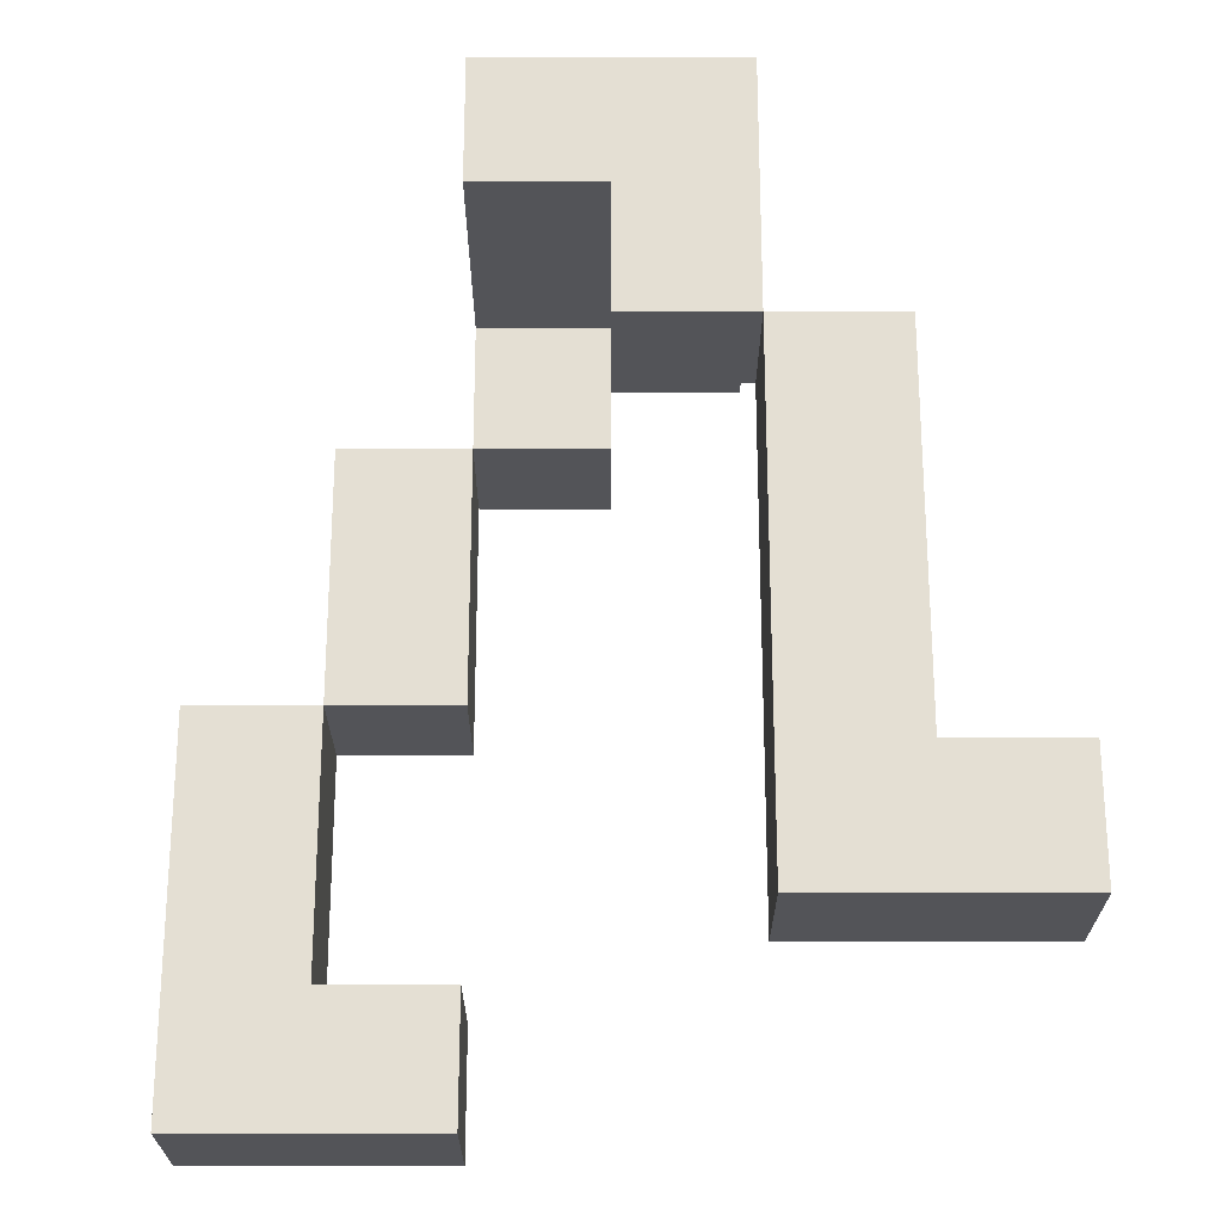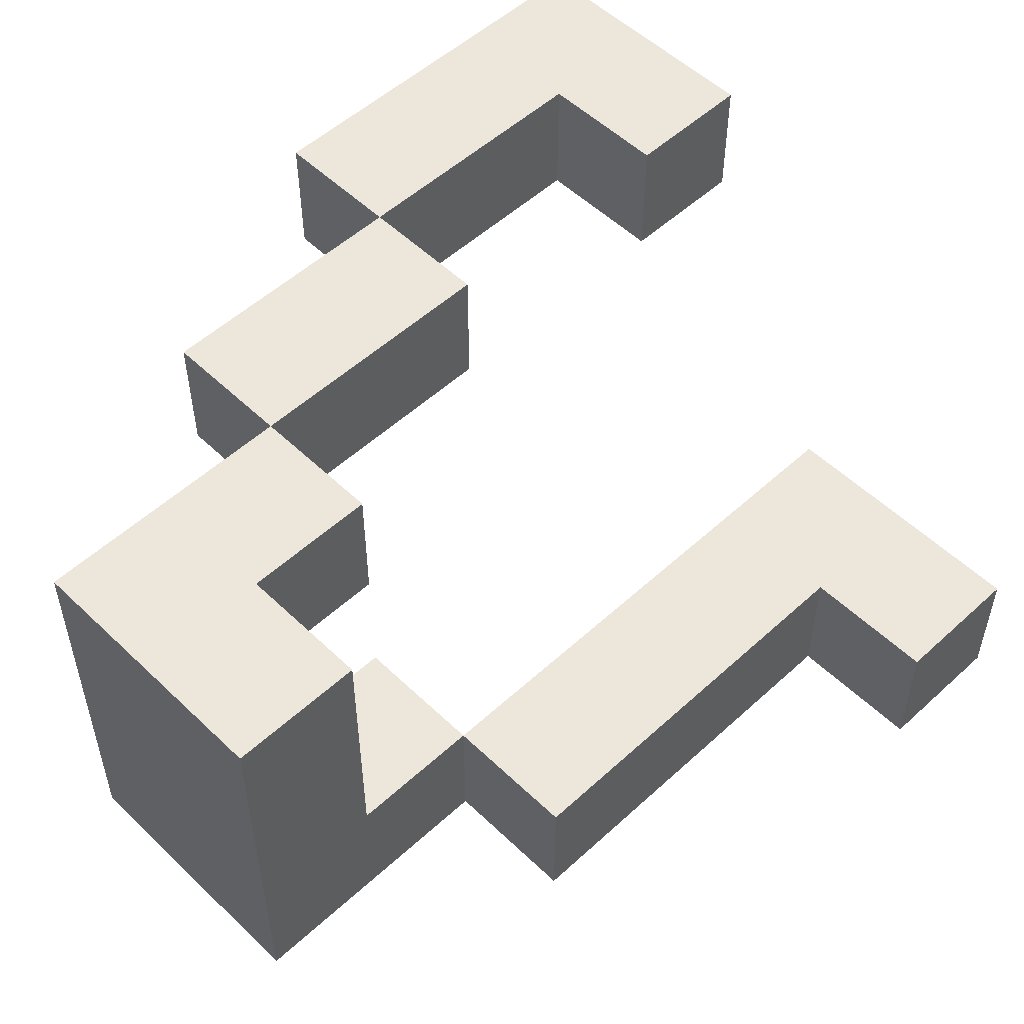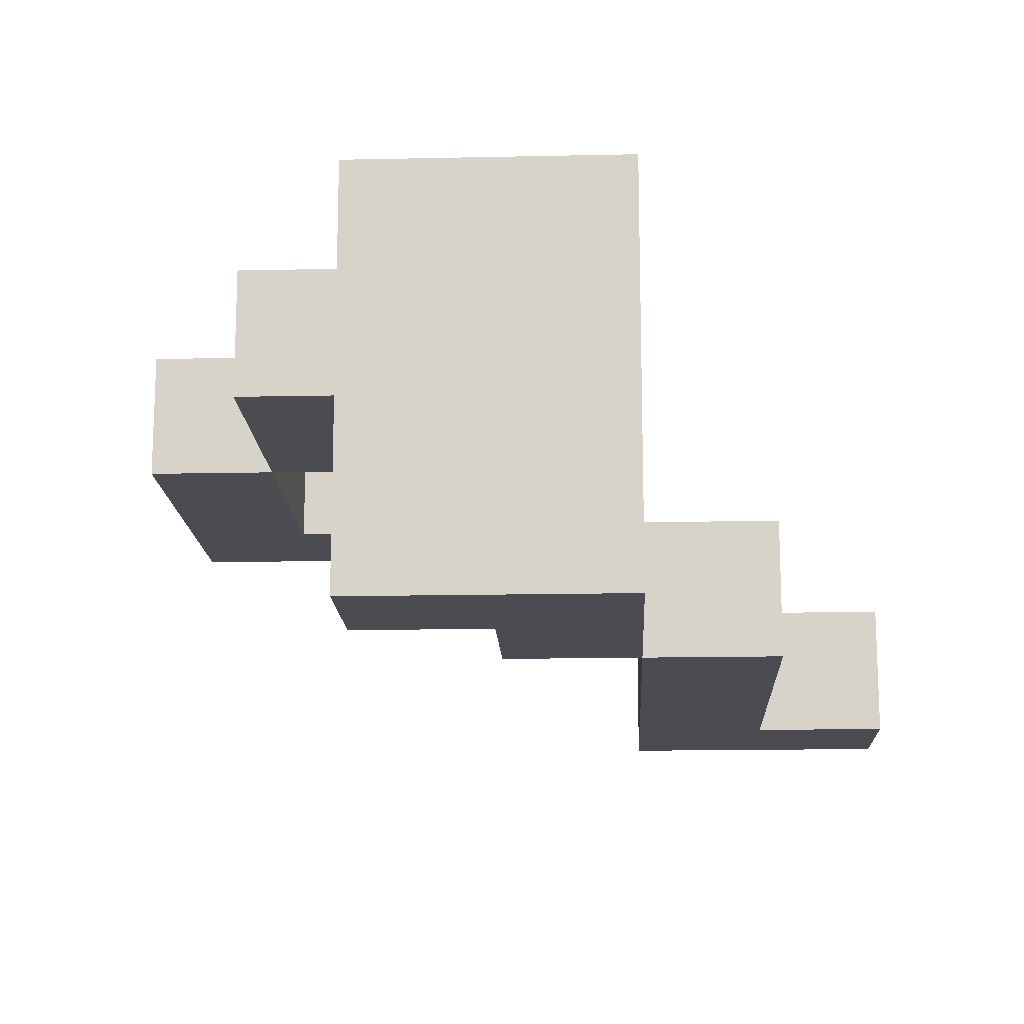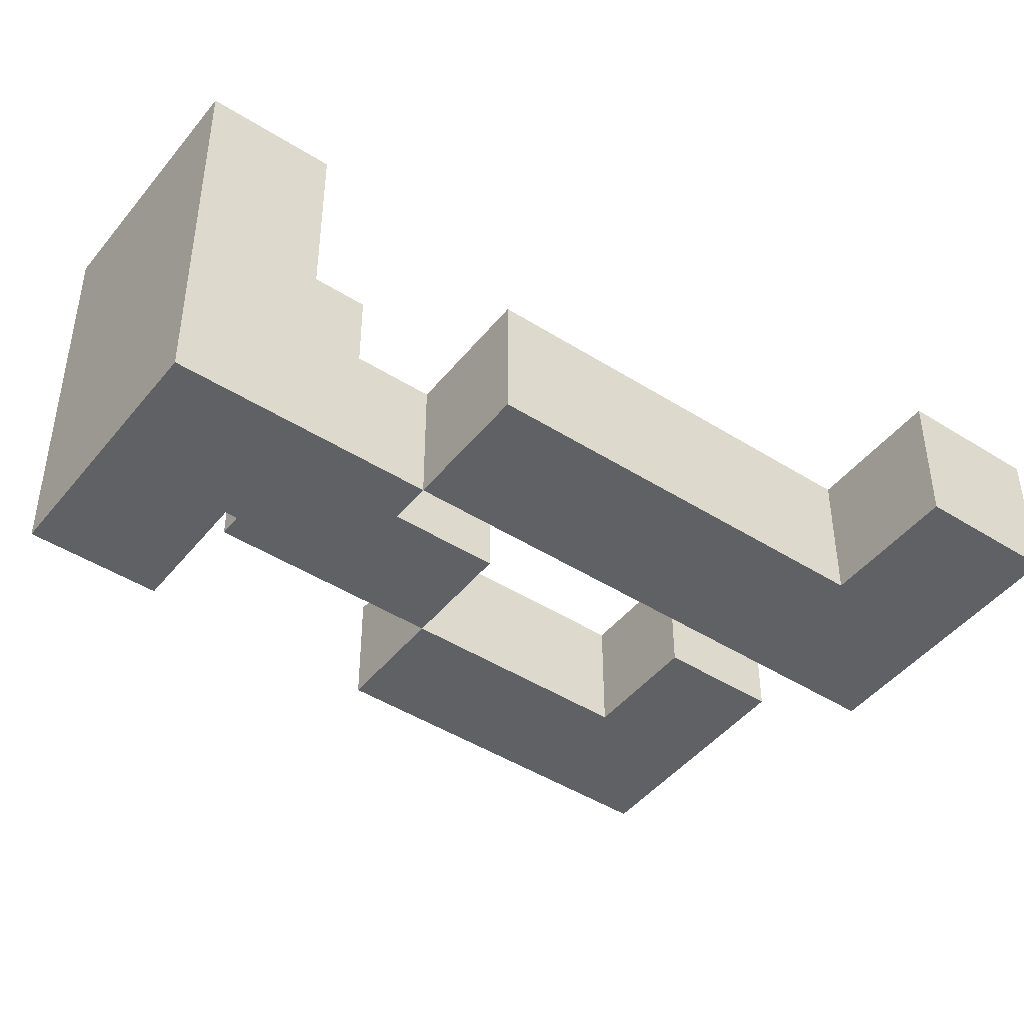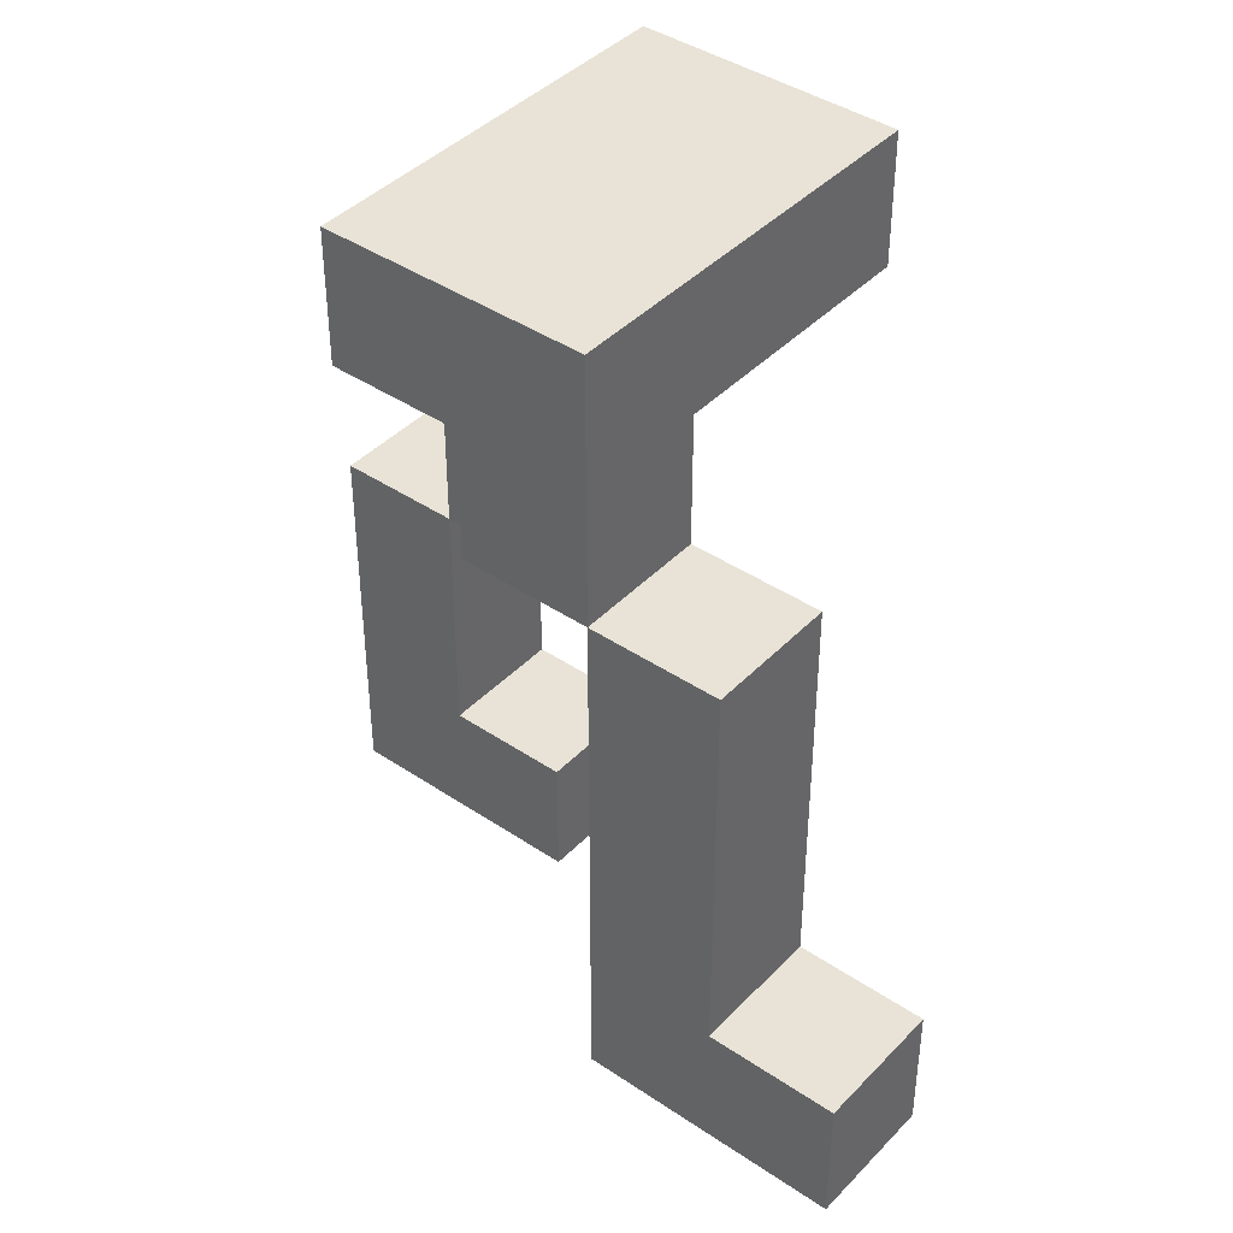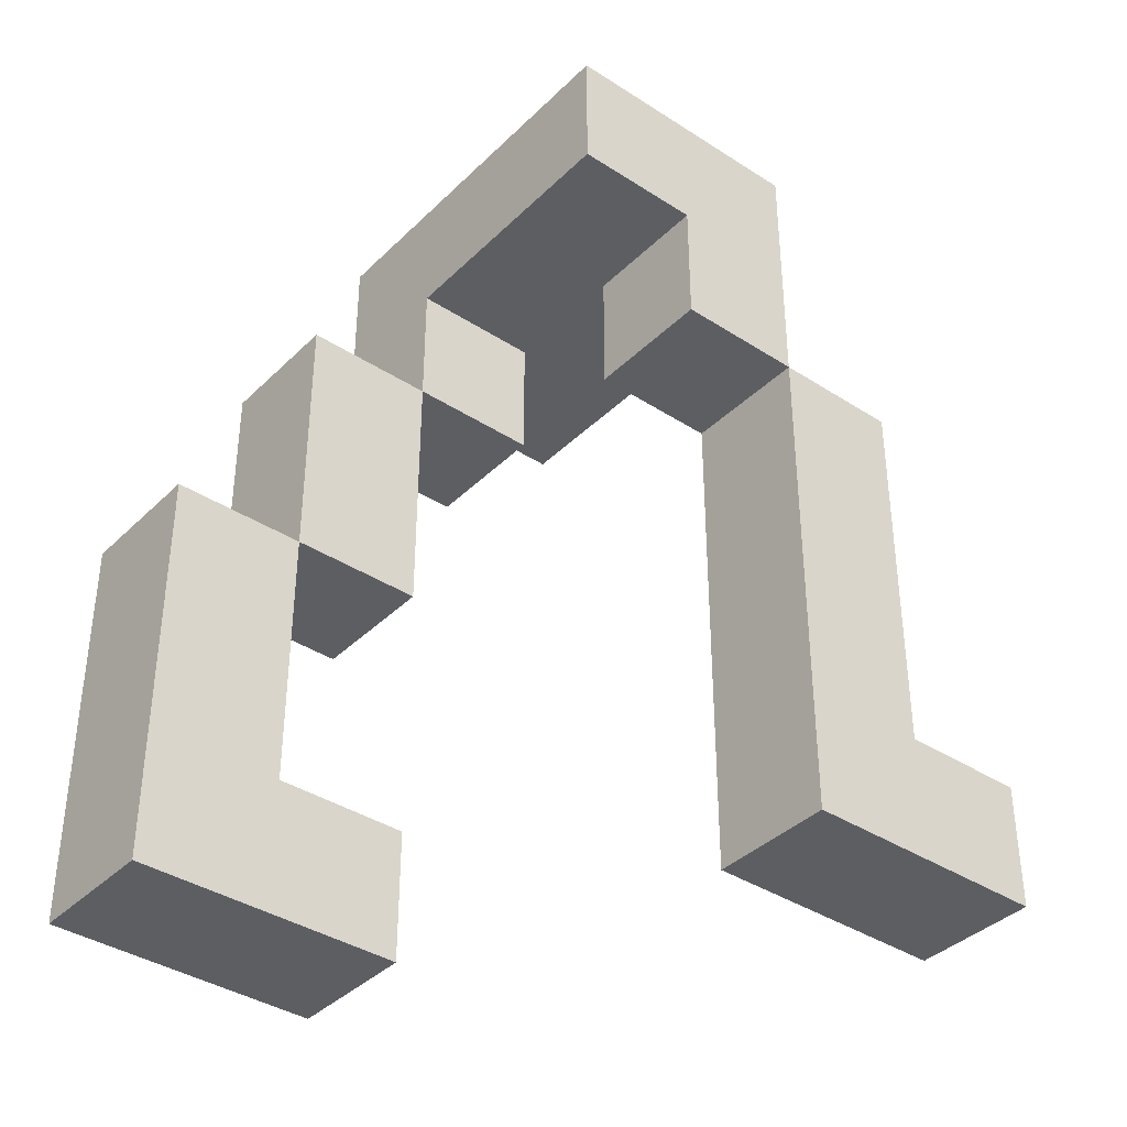
<metadata>
{"format":"obj","ext":"obj","renderer":"f3d","projection":"perspective","resolution":1024,"background":"white","views":[{"elev":-23.6,"azim":179.9,"up":"+Y"},{"elev":53.2,"azim":-134.4,"up":"+Z"},{"elev":-15.3,"azim":-177.4,"up":"+Z"},{"elev":-45.4,"azim":-126.2,"up":"+Z"},{"elev":41.5,"azim":-140.8,"up":"+Y"},{"elev":-38.2,"azim":140.6,"up":"+Y"}]}
</metadata>
<code>
o torso_walk
v -0.3 0.1 -0.1
v -0.3 0.1 -0.2
v -0.3 0.2 -0.1
v -0.3 0.2 -0.2
v -0.2 0.2 -0.1
v -0.2 0.2 -0.2
v -0.2 0.5 -0.1
v -0.2 0.5 -0.2
v -0.1 0.5 -0.1
v -0.1 0.5 -0.2
v -0.1 0.6 0.1
v -0.1 0.6 -0.1
v -0.1 0.7 0.1
v -0.1 0.7 -0.2
v 2.98e-08 0.5 0.1
v 2.98e-08 0.5 -1.49e-08
v 2.98e-08 0.6 0.1
v 2.98e-08 0.6 -1.49e-08
v 0.1 0 0.1
v 0.1 0 -1.49e-08
v 0.1 0.1 0.1
v 0.1 0.1 -1.49e-08
v 0.1 0.3 0.1
v 0.1 0.3 -1.49e-08
v 0.1 0.5 0.1
v 0.1 0.5 -1.49e-08
v 0.2 0.1 0.1
v 0.2 0.1 -1.49e-08
v 0.2 0.3 0.1
v 0.2 0.3 -1.49e-08
v -0.1 0.1 -0.1
v -0.1 0.1 -0.2
v -0.1 0.2 -0.1
v -0.1 0.2 -0.2
v -0.1 0.5 -0.1
v -0.1 0.5 -0.2
v 2.98e-08 0.5 -0.1
v 2.98e-08 0.5 -0.2
v 2.98e-08 0.6 -0.1
v 2.98e-08 0.6 -0.2
v 0.1 0.5 0.1
v 0.1 0.5 -1.49e-08
v 0.1 0.6 -1.49e-08
v 0.1 0.6 -0.2
v 0.1 0.7 0.1
v 0.1 0.7 -0.2
v 0.2 0.3 0.1
v 0.2 0.3 -1.49e-08
v 0.2 0.5 0.1
v 0.2 0.5 -1.49e-08
v 0.3 0 0.1
v 0.3 0 -1.49e-08
v 0.3 0.1 0.1
v 0.3 0.1 -1.49e-08
v 0.3 0.3 0.1
v 0.3 0.3 -1.49e-08
v -0.1 0.6 0.1
v -0.1 0.7 0.1
v 2.98e-08 0.5 0.1
v 2.98e-08 0.6 0.1
v 0.1 0 0.1
v 0.1 0.1 0.1
v 0.1 0.3 0.1
v 0.1 0.5 0.1
v 0.1 0.7 0.1
v 0.2 0.1 0.1
v 0.2 0.3 0.1
v 0.2 0.5 0.1
v 0.3 0 0.1
v 0.3 0.1 0.1
v 0.3 0.3 0.1
v -0.3 0.1 -0.1
v -0.3 0.2 -0.1
v -0.2 0.2 -0.1
v -0.2 0.5 -0.1
v -0.1 0.1 -0.1
v -0.1 0.2 -0.1
v -0.1 0.5 -0.1
v -0.1 0.6 -0.1
v 2.98e-08 0.5 -0.1
v 2.98e-08 0.6 -0.1
v 2.98e-08 0.5 -1.49e-08
v 2.98e-08 0.6 -1.49e-08
v 0.1 0 -1.49e-08
v 0.1 0.1 -1.49e-08
v 0.1 0.3 -1.49e-08
v 0.1 0.5 -1.49e-08
v 0.1 0.6 -1.49e-08
v 0.2 0.1 -1.49e-08
v 0.2 0.3 -1.49e-08
v 0.2 0.5 -1.49e-08
v 0.3 0 -1.49e-08
v 0.3 0.1 -1.49e-08
v 0.3 0.3 -1.49e-08
v -0.3 0.1 -0.2
v -0.3 0.2 -0.2
v -0.2 0.2 -0.2
v -0.2 0.5 -0.2
v -0.1 0.1 -0.2
v -0.1 0.2 -0.2
v -0.1 0.5 -0.2
v -0.1 0.7 -0.2
v 2.98e-08 0.5 -0.2
v 2.98e-08 0.6 -0.2
v 0.1 0.6 -0.2
v 0.1 0.7 -0.2
v 0.1 0 0.1
v 0.3 0 0.1
v 0.1 0 -1.49e-08
v 0.3 0 -1.49e-08
v -0.3 0.1 -0.1
v -0.1 0.1 -0.1
v -0.3 0.1 -0.2
v -0.1 0.1 -0.2
v 0.1 0.3 0.1
v 0.2 0.3 0.1
v 0.1 0.3 -1.49e-08
v 0.2 0.3 -1.49e-08
v 2.98e-08 0.5 0.1
v 0.1 0.5 0.1
v 2.98e-08 0.5 -1.49e-08
v 0.1 0.5 -1.49e-08
v -0.1 0.5 -0.1
v 2.98e-08 0.5 -0.1
v -0.1 0.5 -0.2
v 2.98e-08 0.5 -0.2
v -0.1 0.6 0.1
v 2.98e-08 0.6 0.1
v 2.98e-08 0.6 -1.49e-08
v 0.1 0.6 -1.49e-08
v -0.1 0.6 -0.1
v 2.98e-08 0.6 -0.1
v 2.98e-08 0.6 -0.2
v 0.1 0.6 -0.2
v 0.1 0.1 0.1
v 0.2 0.1 0.1
v 0.1 0.1 -1.49e-08
v 0.2 0.1 -1.49e-08
v -0.3 0.2 -0.1
v -0.2 0.2 -0.1
v -0.3 0.2 -0.2
v -0.2 0.2 -0.2
v 0.2 0.3 0.1
v 0.3 0.3 0.1
v 0.2 0.3 -1.49e-08
v 0.3 0.3 -1.49e-08
v 0.1 0.5 0.1
v 0.2 0.5 0.1
v 0.1 0.5 -1.49e-08
v 0.2 0.5 -1.49e-08
v -0.2 0.5 -0.1
v -0.1 0.5 -0.1
v -0.2 0.5 -0.2
v -0.1 0.5 -0.2
v -0.1 0.7 0.1
v 0.1 0.7 0.1
v -0.1 0.7 -0.2
v 0.1 0.7 -0.2
f 3 2 1
f 4 2 3
f 7 6 5
f 8 6 7
f 12 10 9
f 13 12 11
f 14 10 12
f 14 12 13
f 17 16 15
f 18 16 17
f 21 20 19
f 22 20 21
f 25 24 23
f 26 24 25
f 29 28 27
f 30 28 29
f 31 32 33
f 33 32 34
f 33 34 35
f 35 34 36
f 37 38 39
f 39 38 40
f 41 42 43
f 41 43 45
f 43 44 45
f 45 44 46
f 47 48 49
f 49 48 50
f 51 52 53
f 53 52 54
f 53 54 55
f 55 54 56
f 60 58 57
f 64 60 59
f 65 58 60
f 65 60 64
f 66 62 61
f 67 64 63
f 68 64 67
f 69 66 61
f 70 67 66
f 70 66 69
f 71 67 70
f 74 73 72
f 76 74 72
f 77 75 74
f 77 74 76
f 78 75 77
f 80 79 78
f 81 79 80
f 82 83 87
f 87 83 88
f 84 85 89
f 86 87 90
f 90 87 91
f 84 89 92
f 89 90 93
f 92 89 93
f 93 90 94
f 95 96 97
f 95 97 99
f 97 98 100
f 99 97 100
f 100 98 101
f 101 102 103
f 103 102 104
f 104 102 105
f 105 102 106
f 109 108 107
f 110 108 109
f 113 112 111
f 114 112 113
f 117 116 115
f 118 116 117
f 121 120 119
f 122 120 121
f 125 124 123
f 126 124 125
f 129 128 127
f 131 129 127
f 131 130 129
f 132 130 131
f 133 130 132
f 134 130 133
f 135 136 137
f 137 136 138
f 139 140 141
f 141 140 142
f 143 144 145
f 145 144 146
f 147 148 149
f 149 148 150
f 151 152 153
f 153 152 154
f 155 156 157
f 157 156 158

</code>
